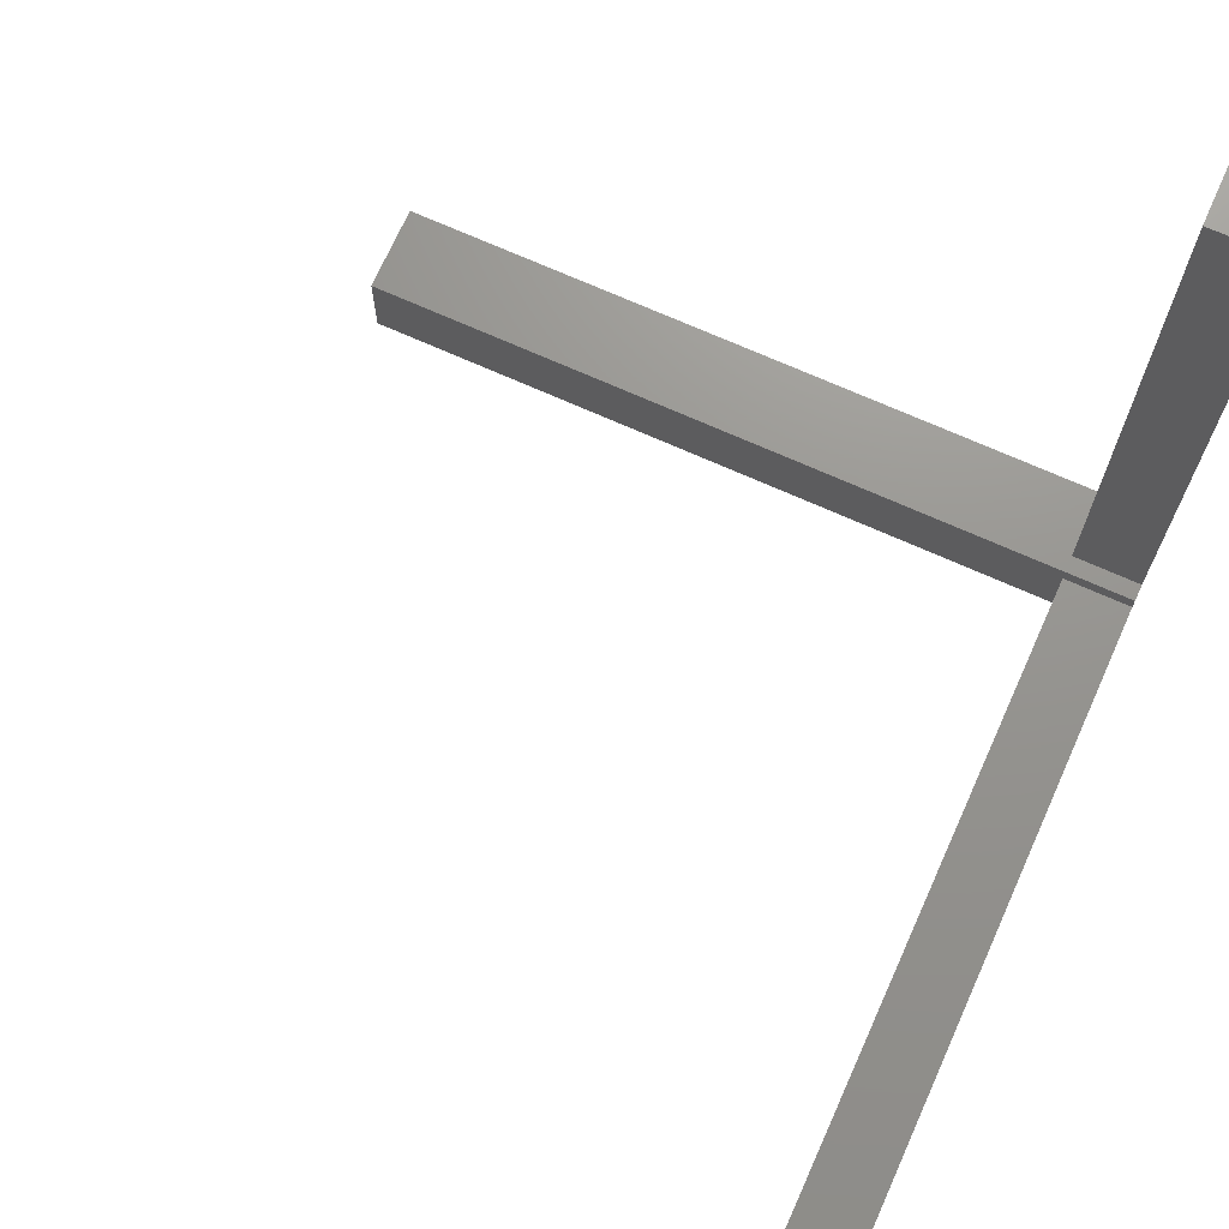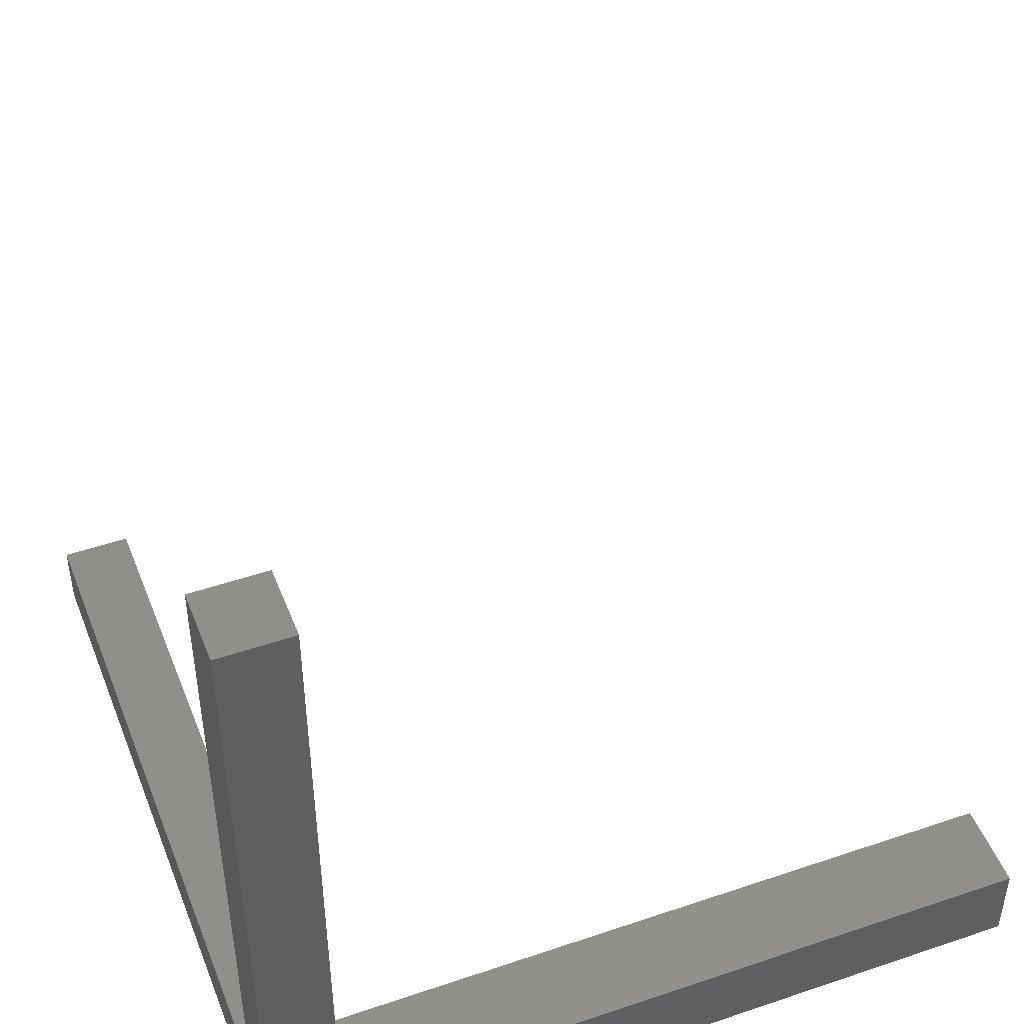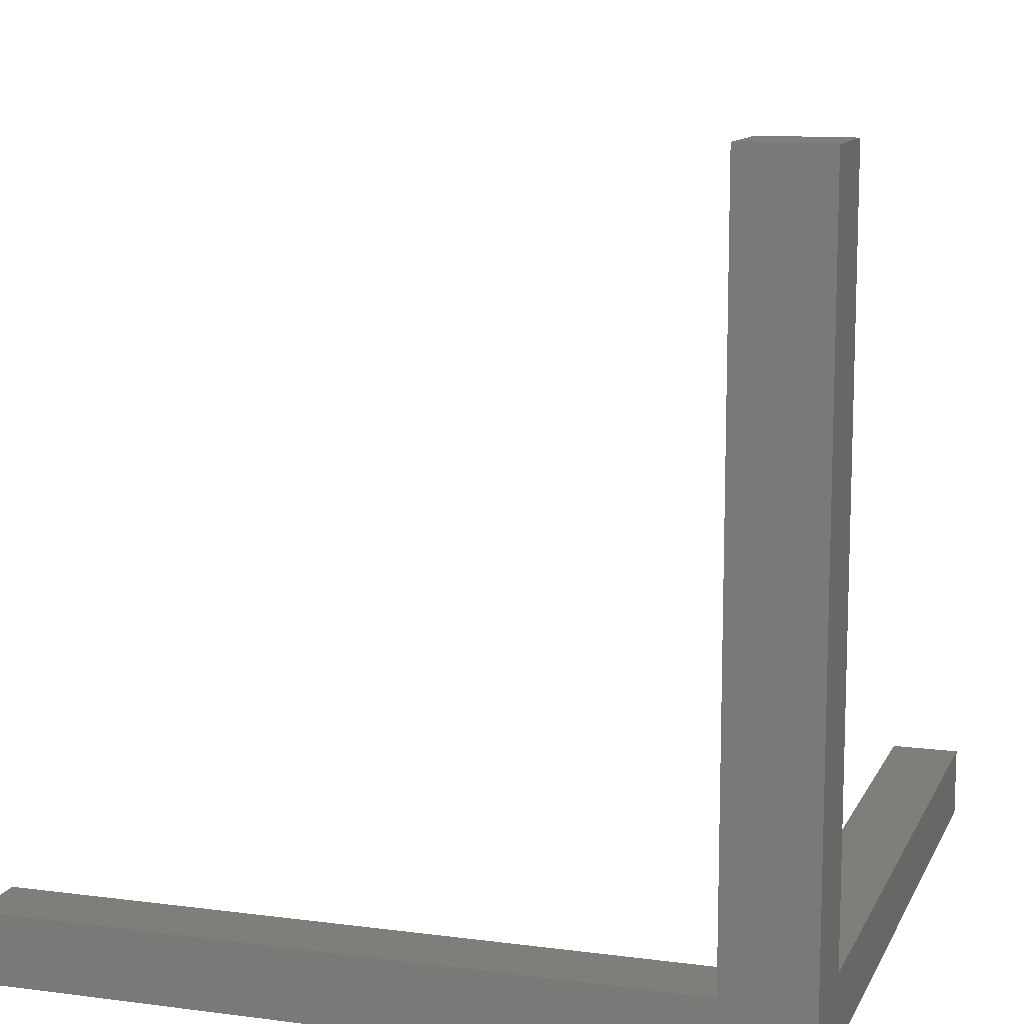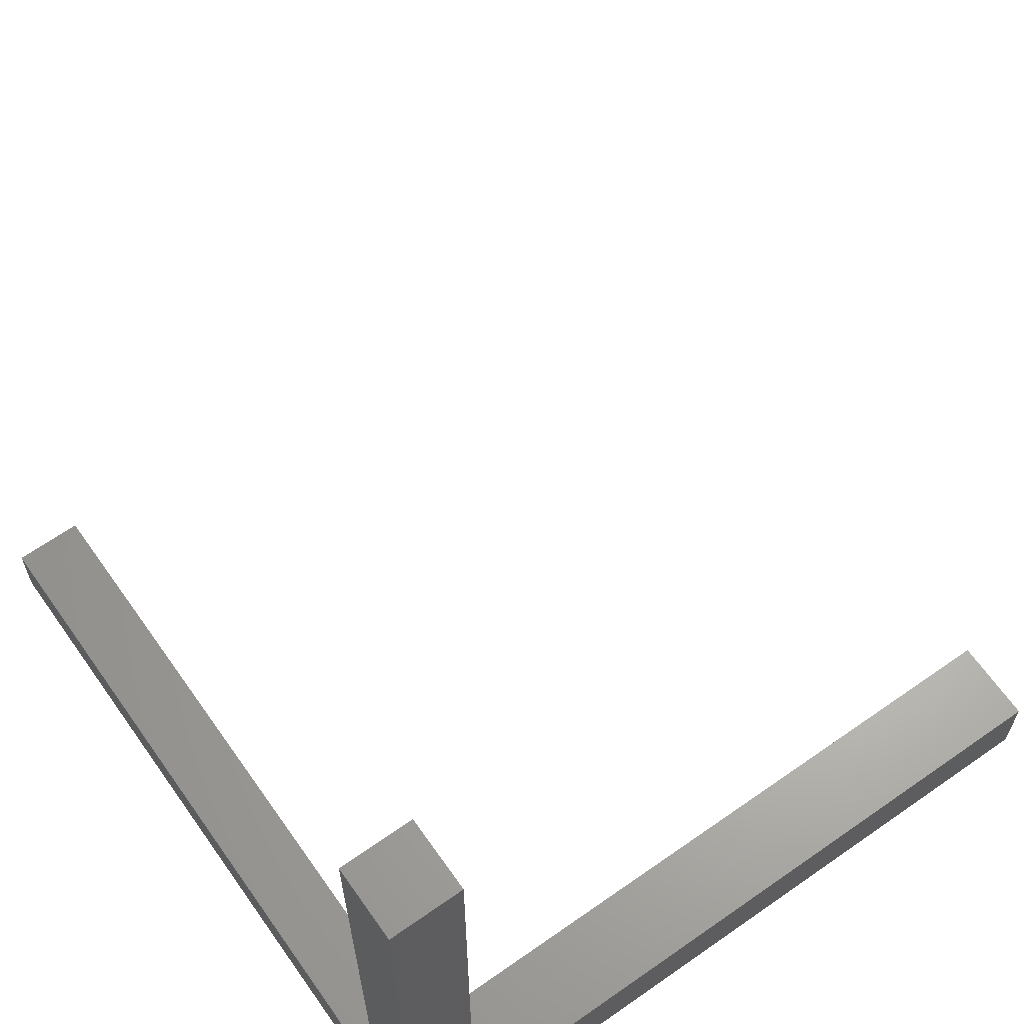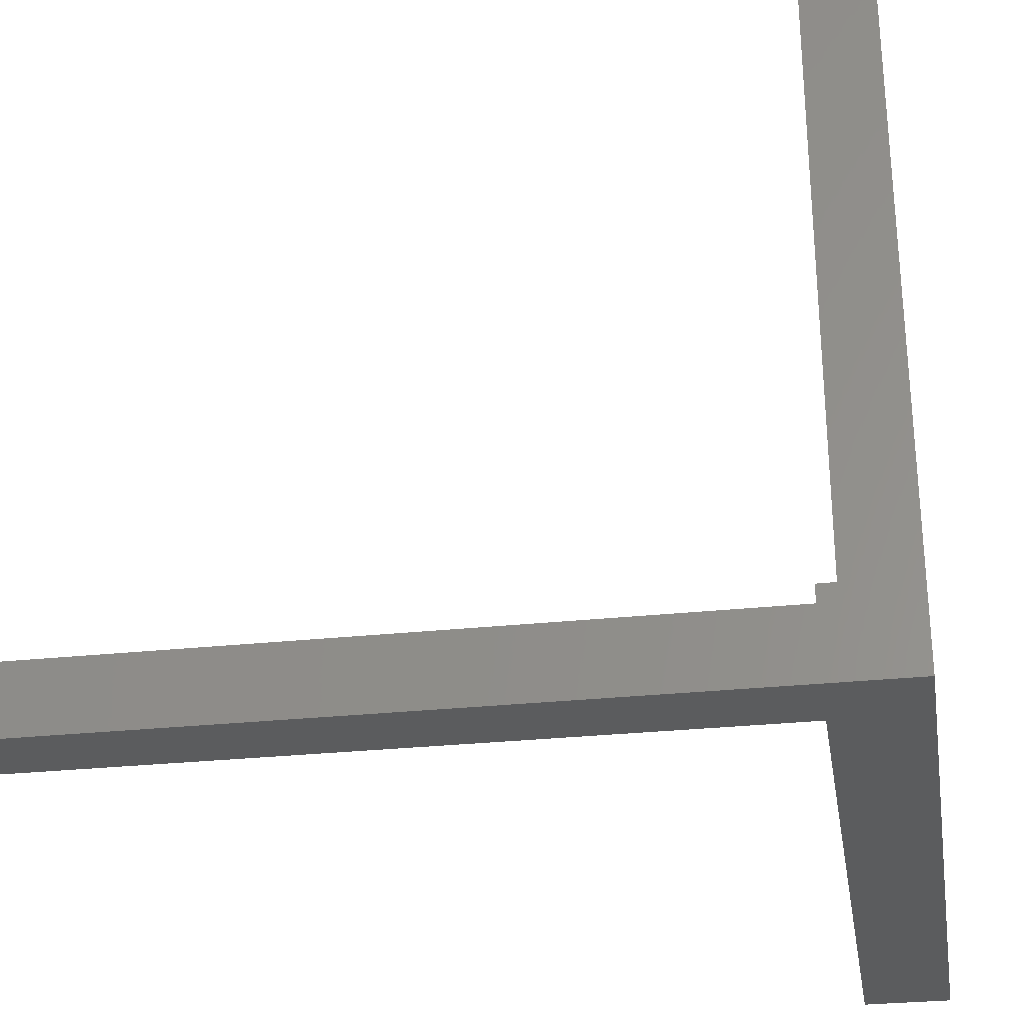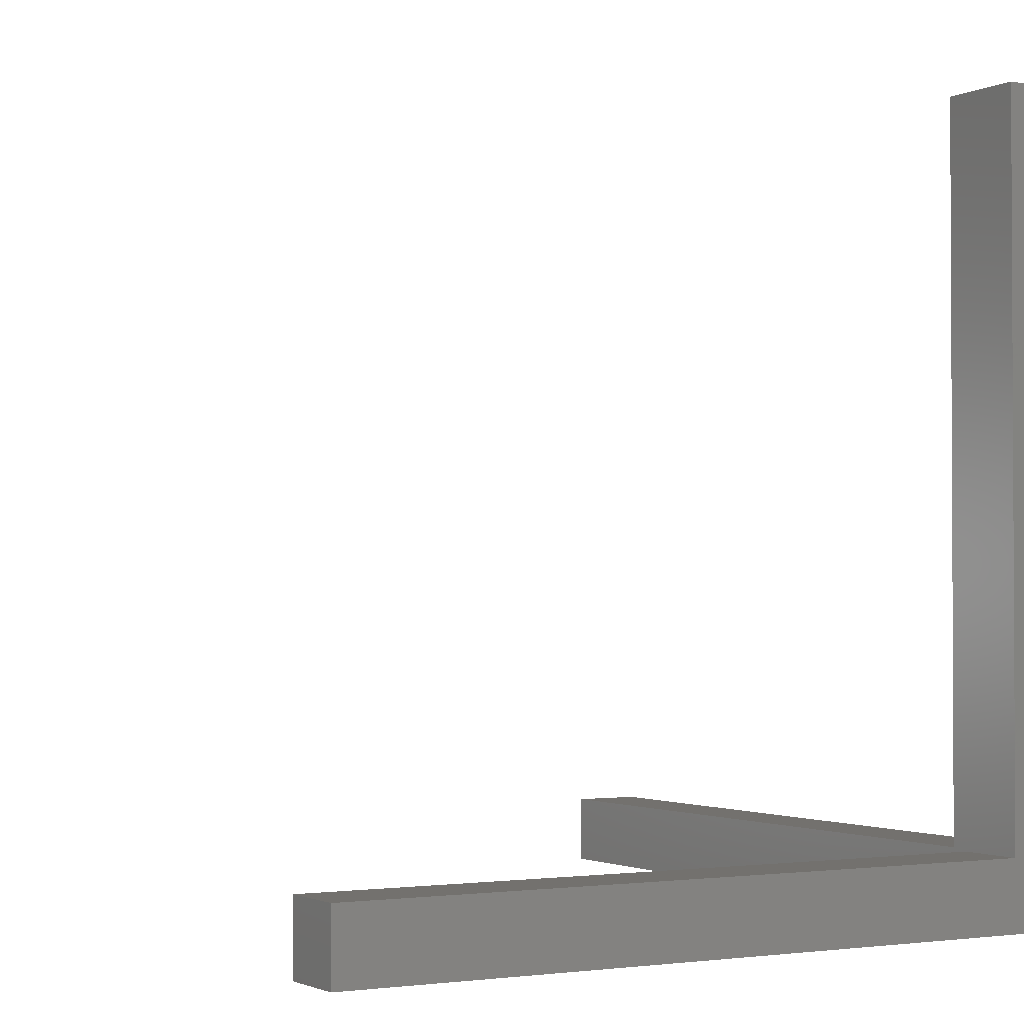
<metadata>
{"format":"stl","ext":"stl","renderer":"f3d","projection":"perspective","resolution":1024,"background":"white","views":[{"elev":71.0,"azim":114.1,"up":"+Y"},{"elev":47.8,"azim":-110.9,"up":"+Y"},{"elev":11.5,"azim":-72.4,"up":"+Z"},{"elev":64.9,"azim":-125.2,"up":"+Y"},{"elev":-28.9,"azim":-170.9,"up":"+Y"},{"elev":-1.7,"azim":-120.2,"up":"+Z"}]}
</metadata>
<code>
# stl→obj: 20 verts, 36 faces
v 0 90 8
v 0 90 0
v 0 10 8
v 0 0 0
v 0 0 90
v 0 10 90
v 10 0 8
v 90 0 0
v 10 0 90
v 90 0 8
v 8 10 0
v 90 8 0
v 10 8 0
v 10 10 0
v 8 90 0
v 8 90 8
v 8 10 8
v 10 10 90
v 10 8 8
v 90 8 8
f 1 2 3
f 4 5 3
f 4 3 2
f 3 5 6
f 7 4 8
f 7 9 5
f 5 4 7
f 10 7 8
f 4 2 11
f 12 8 13
f 13 11 14
f 4 11 13
f 4 13 8
f 11 2 15
f 2 1 15
f 15 1 16
f 1 3 17
f 16 1 17
f 3 6 17
f 17 6 18
f 17 18 14
f 17 14 11
f 6 5 9
f 18 6 9
f 9 7 19
f 14 9 19
f 13 14 19
f 14 18 9
f 19 7 10
f 20 19 10
f 10 8 12
f 20 10 12
f 13 19 12
f 12 19 20
f 17 11 15
f 16 17 15

</code>
